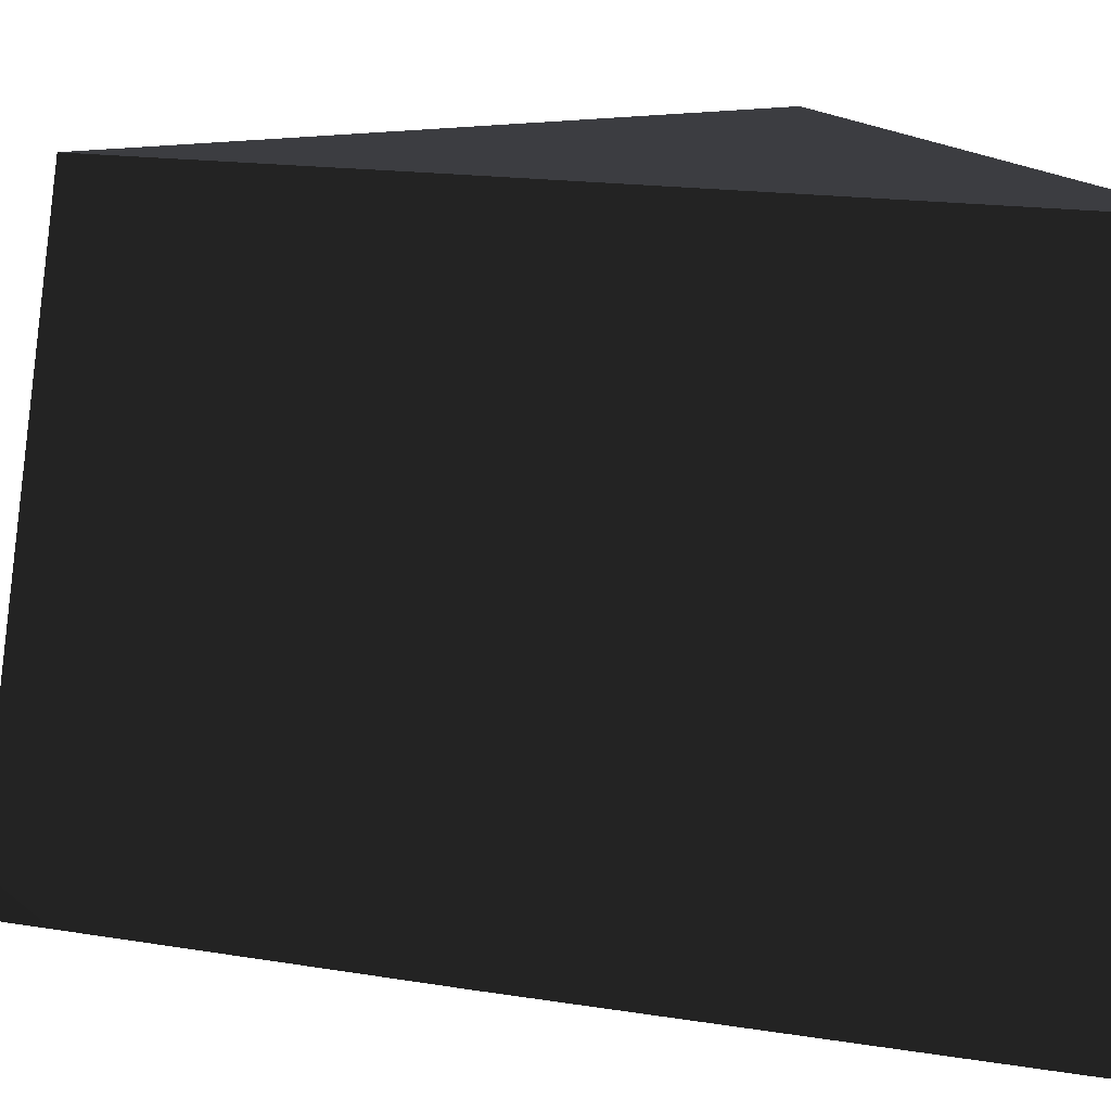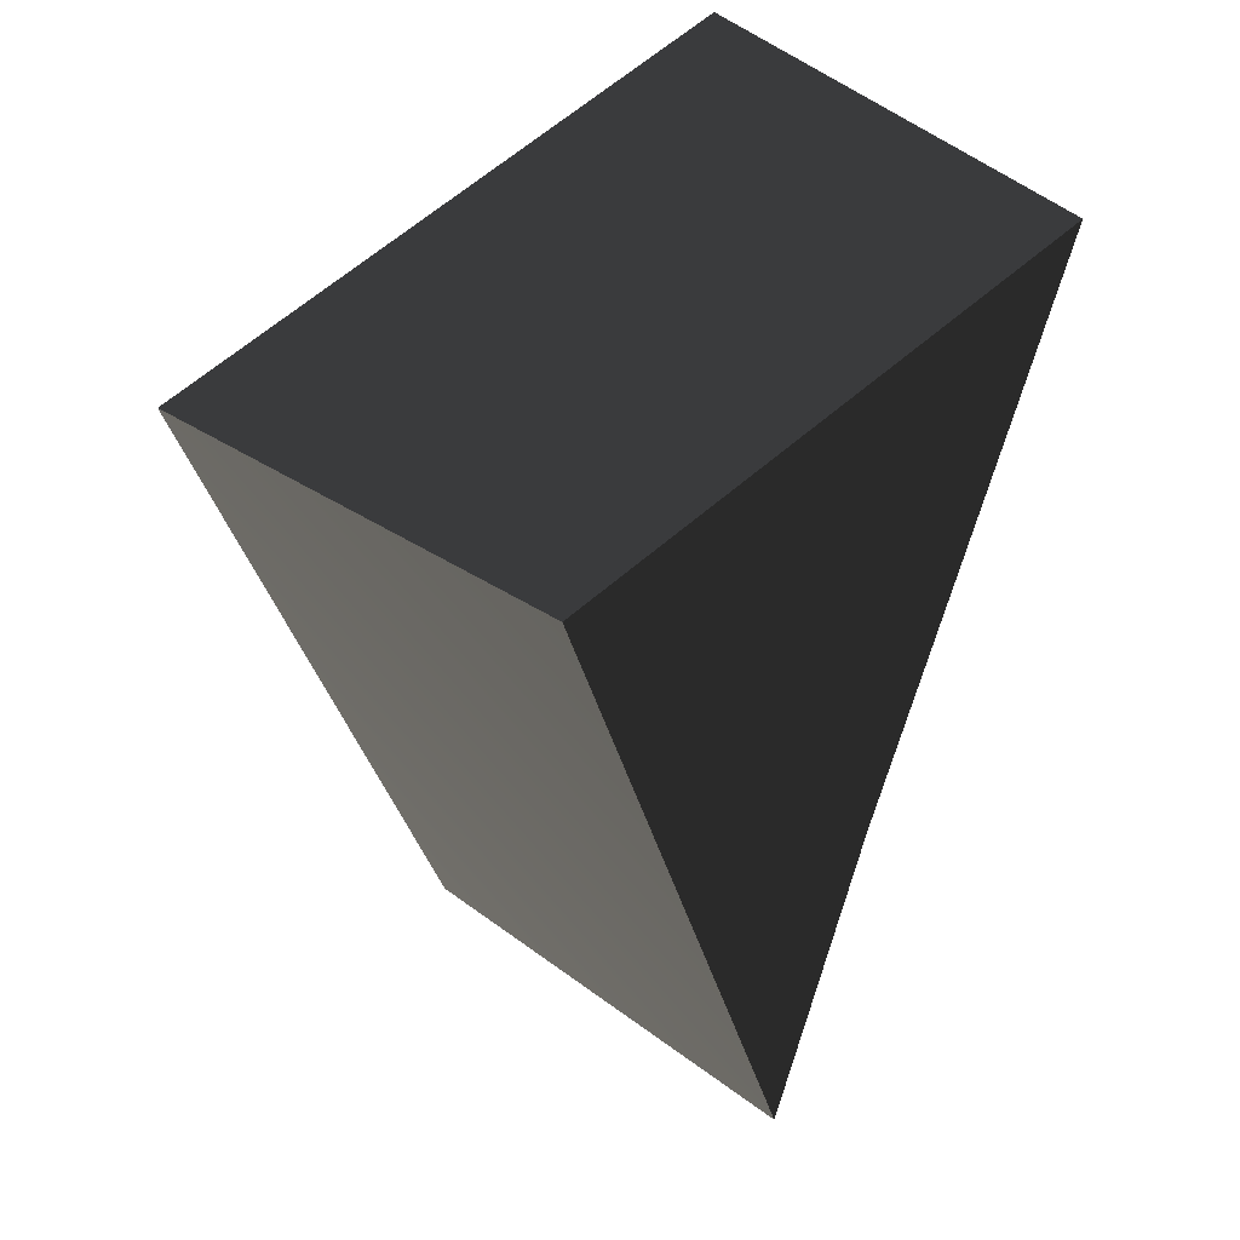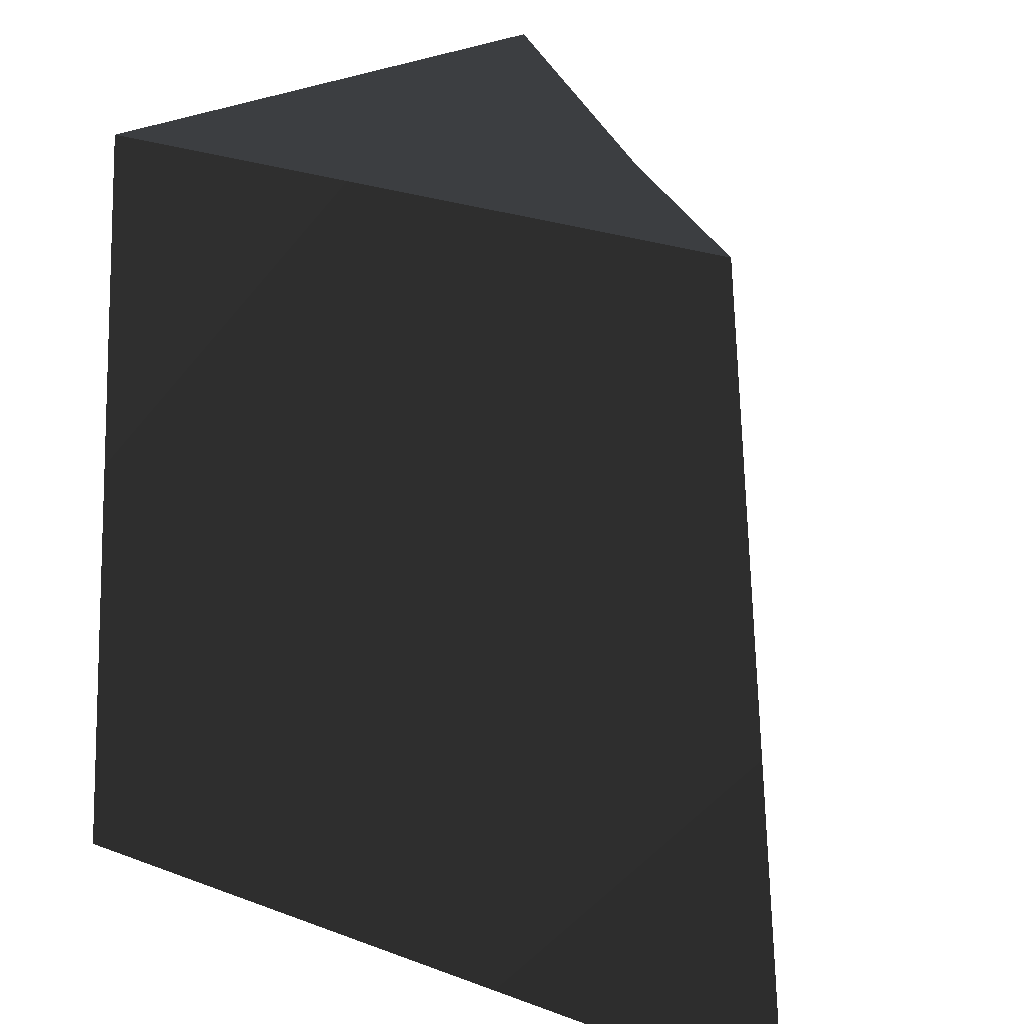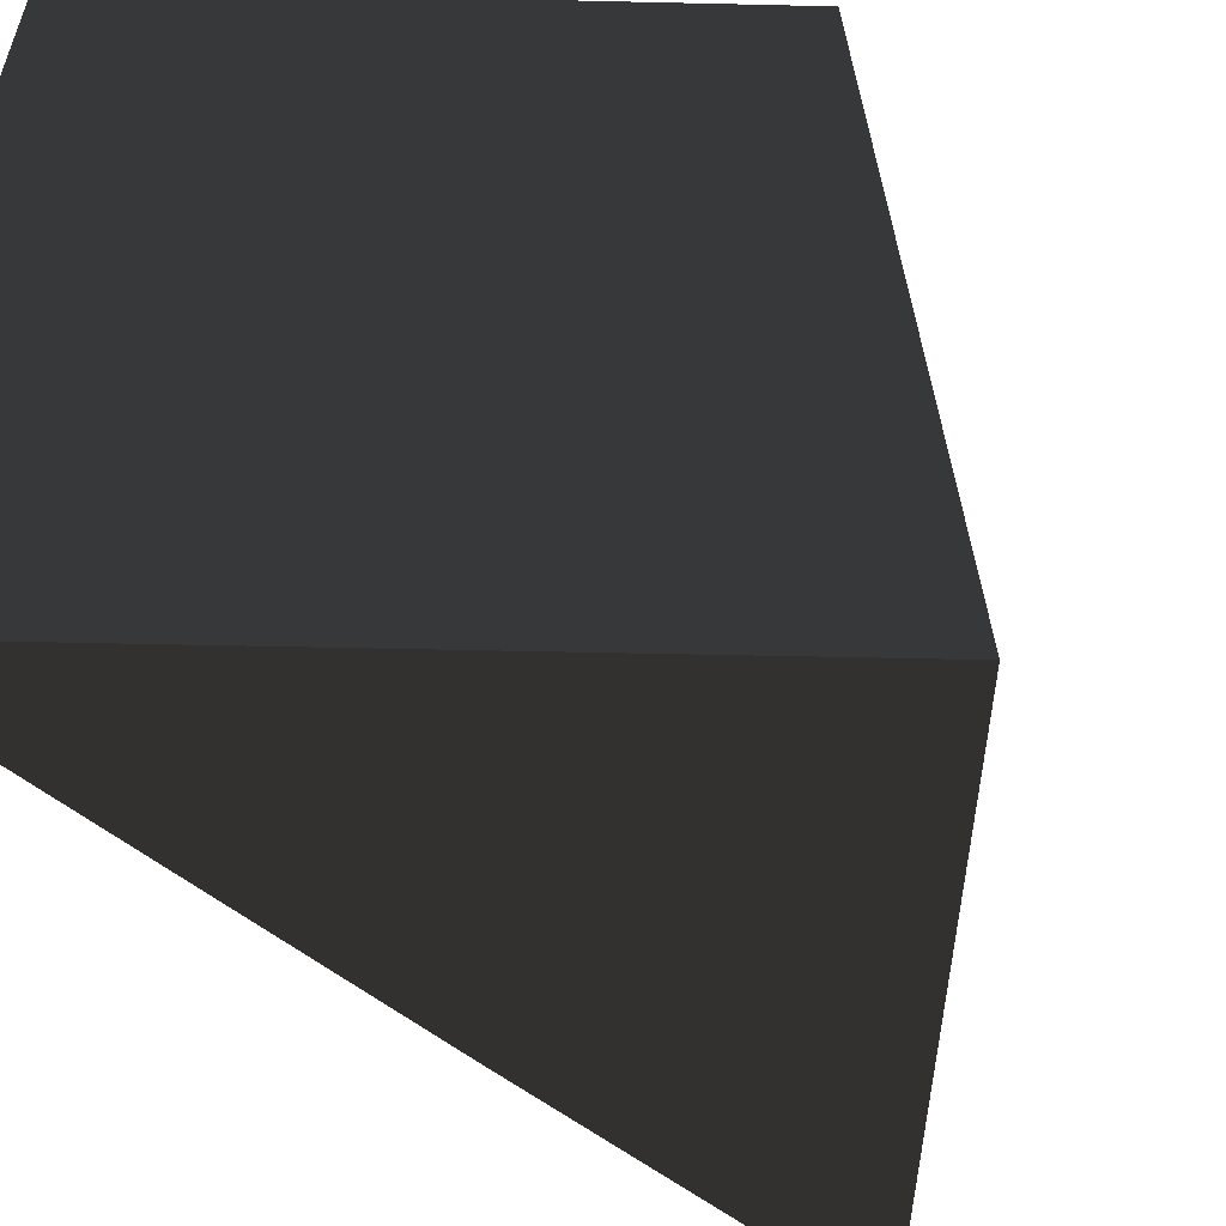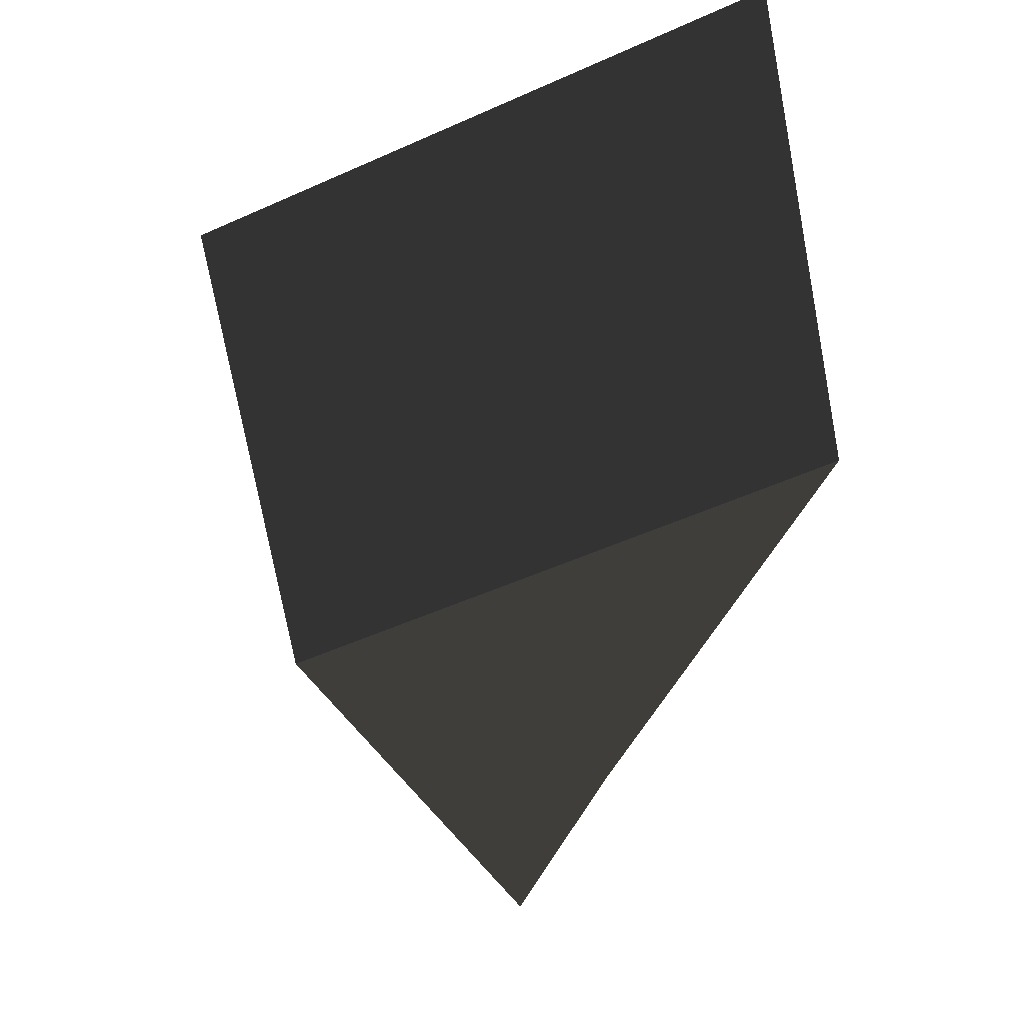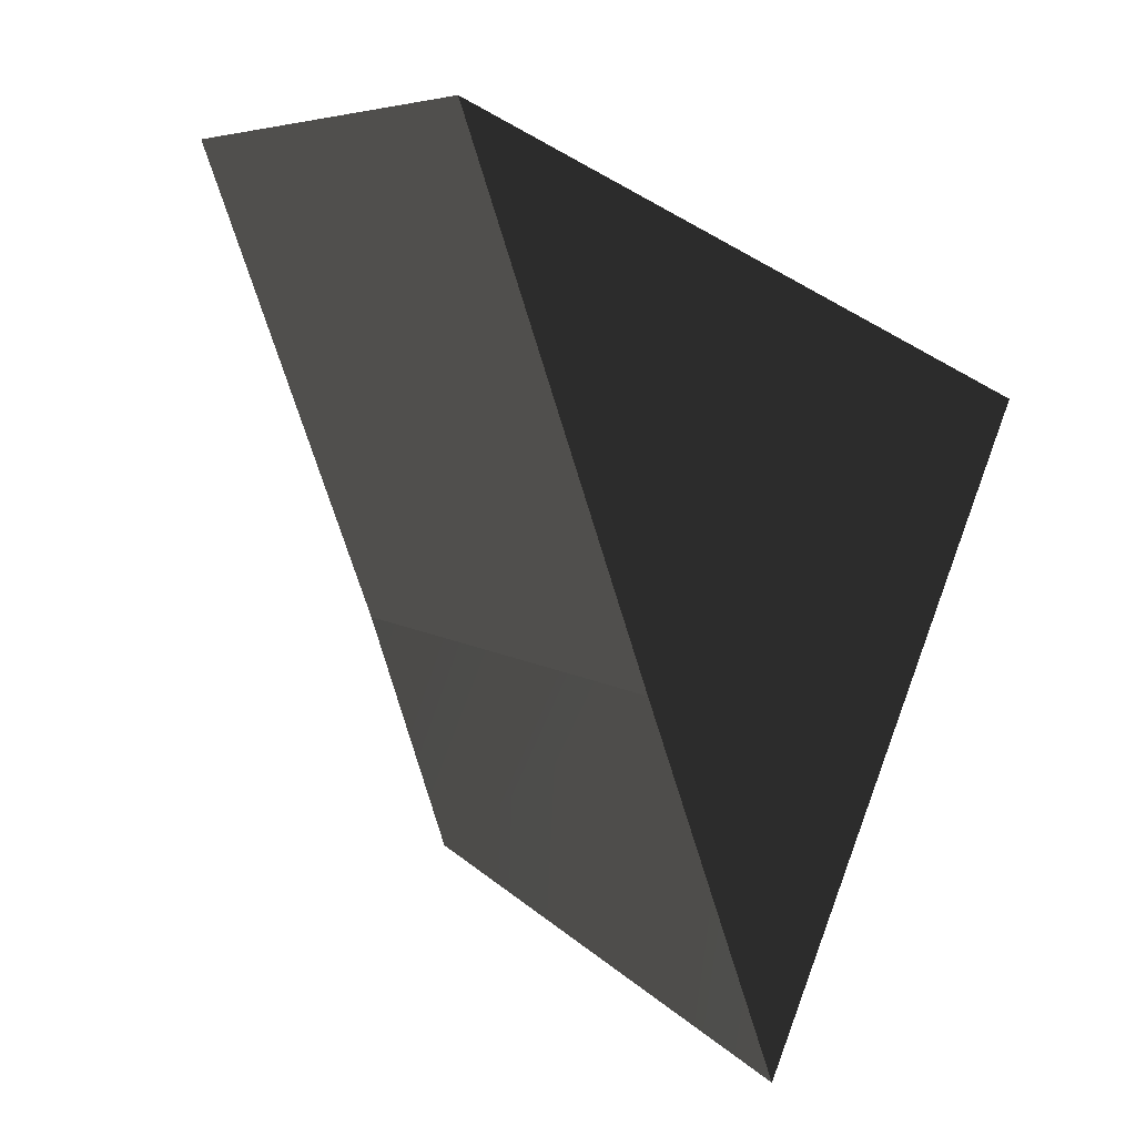
<metadata>
{"format":"obj","ext":"obj","renderer":"f3d","projection":"perspective","resolution":1024,"background":"white","views":[{"elev":16.4,"azim":-91.8,"up":"+Y"},{"elev":27.9,"azim":146.6,"up":"+Z"},{"elev":19.6,"azim":150.9,"up":"+Y"},{"elev":-43.2,"azim":22.4,"up":"+Y"},{"elev":53.2,"azim":171.9,"up":"+Z"},{"elev":9.2,"azim":-34.0,"up":"+Z"}]}
</metadata>
<code>
g default
v -4.54 -0.1539 -1633
v 0.2735 -0.1174 -1646
v -2.595 19.5 -1634
v 0.4062 19.53 -1643
v -8.845 19.5 -1617
v 7.496 19.5 -1625
v -10.79 -0.1539 -1617
v 9.441 -0.1539 -1626
g polySurface54 group96 group93 group89 group90 polySurface24
f 2 4 1
f 1 4 3
f 4 6 3
f 3 6 5
f 5 6 7
f 7 6 8
f 7 8 1
f 1 8 2
f 2 8 4
f 4 8 6
f 7 1 5
f 5 1 3

</code>
